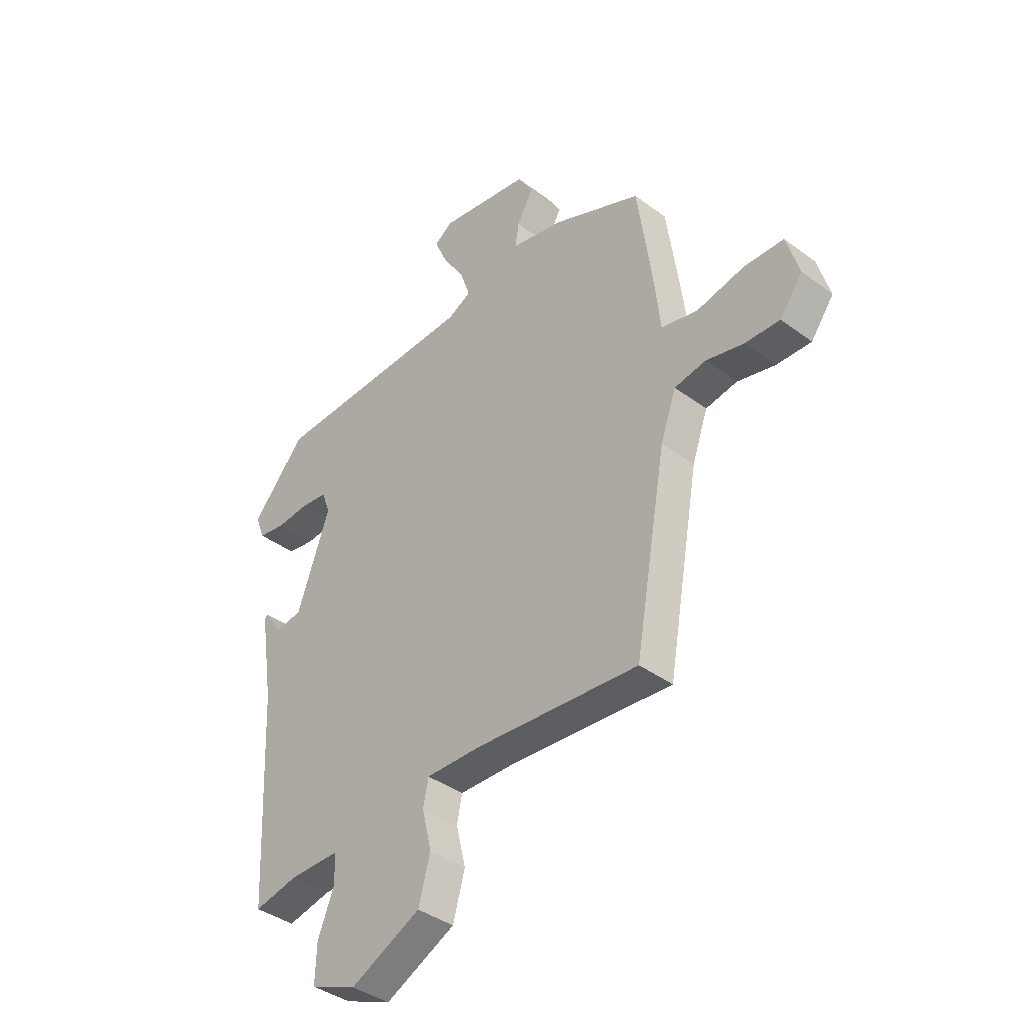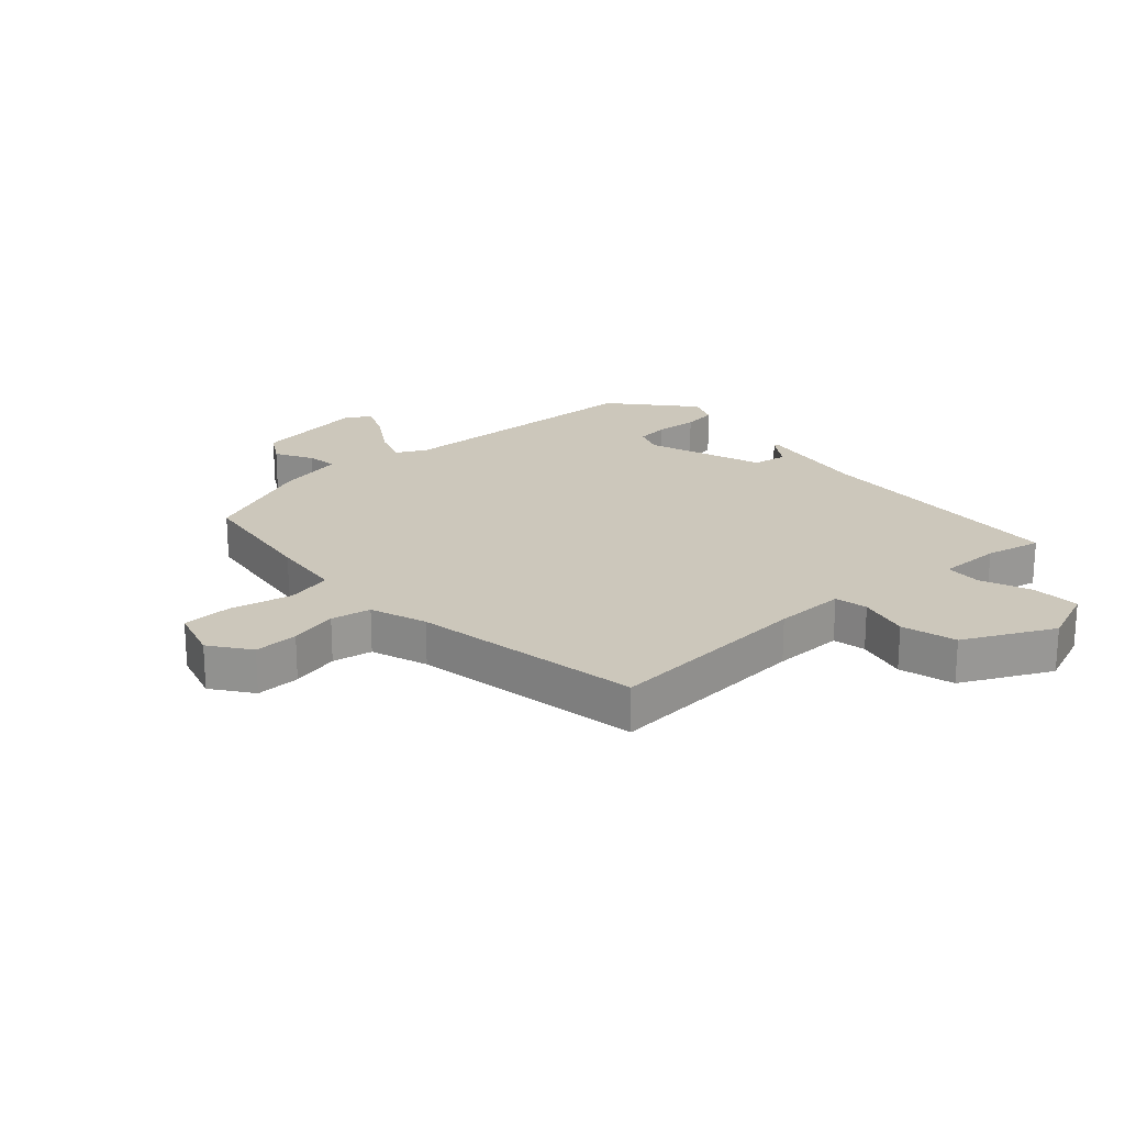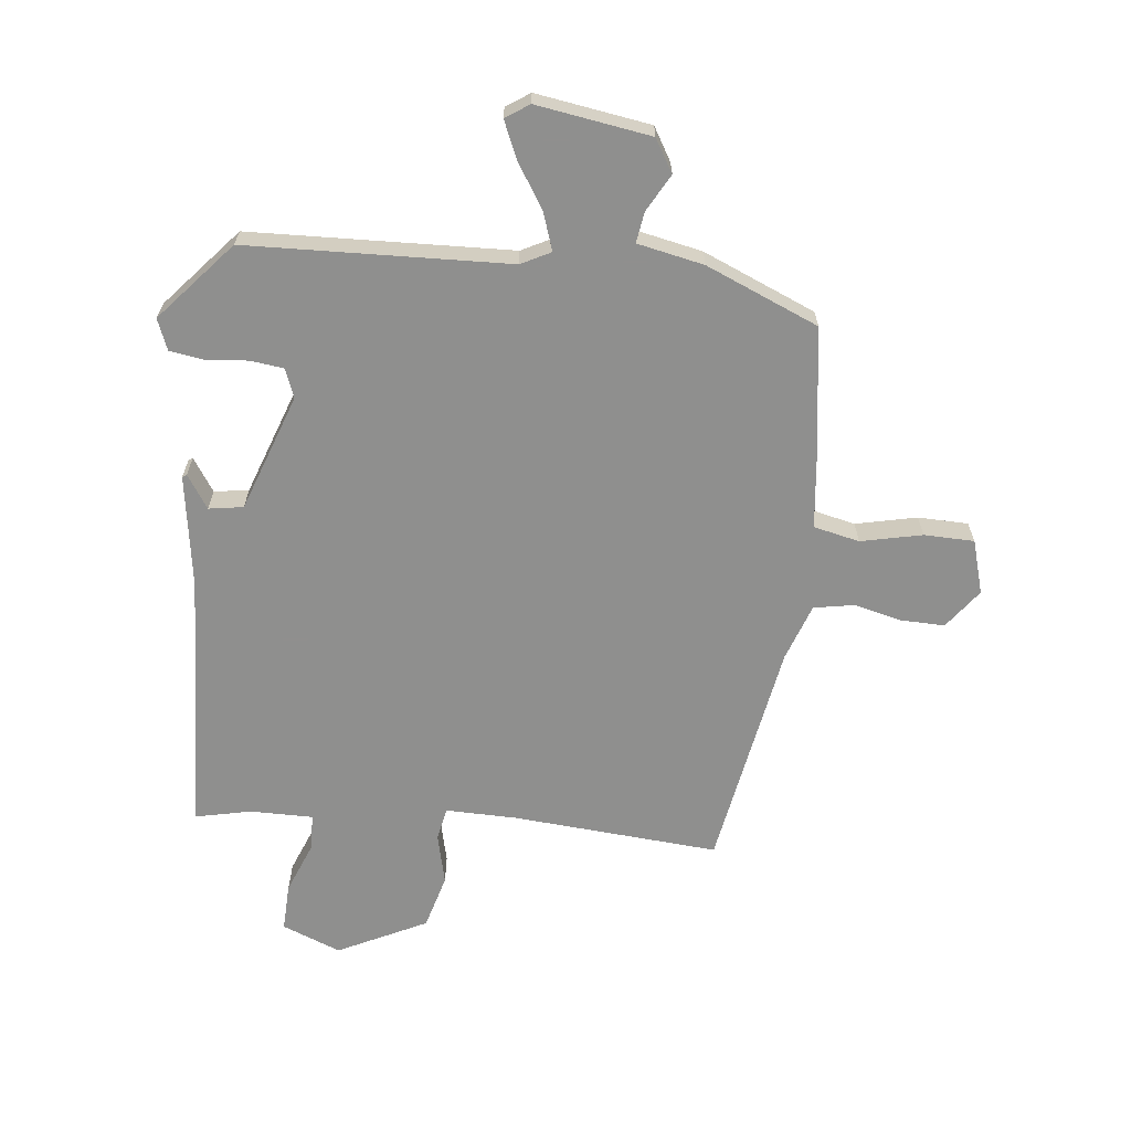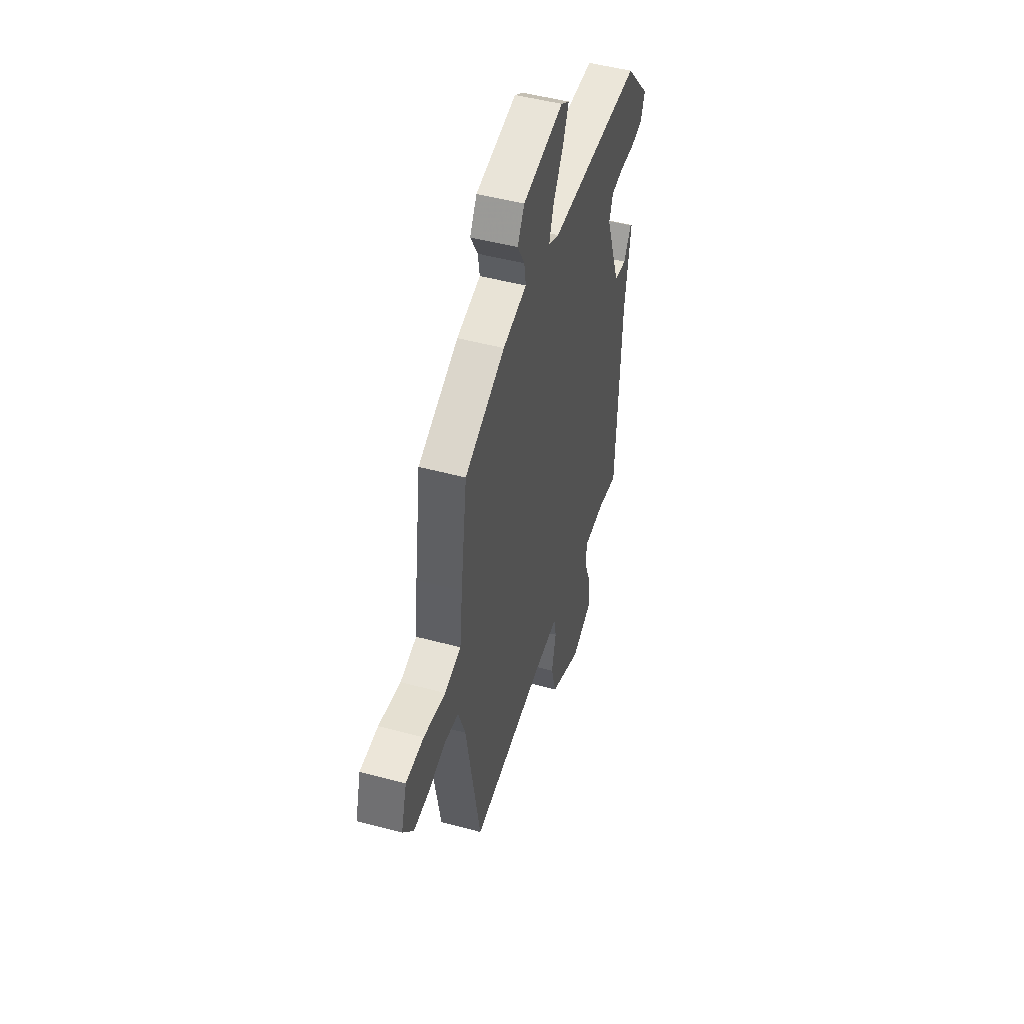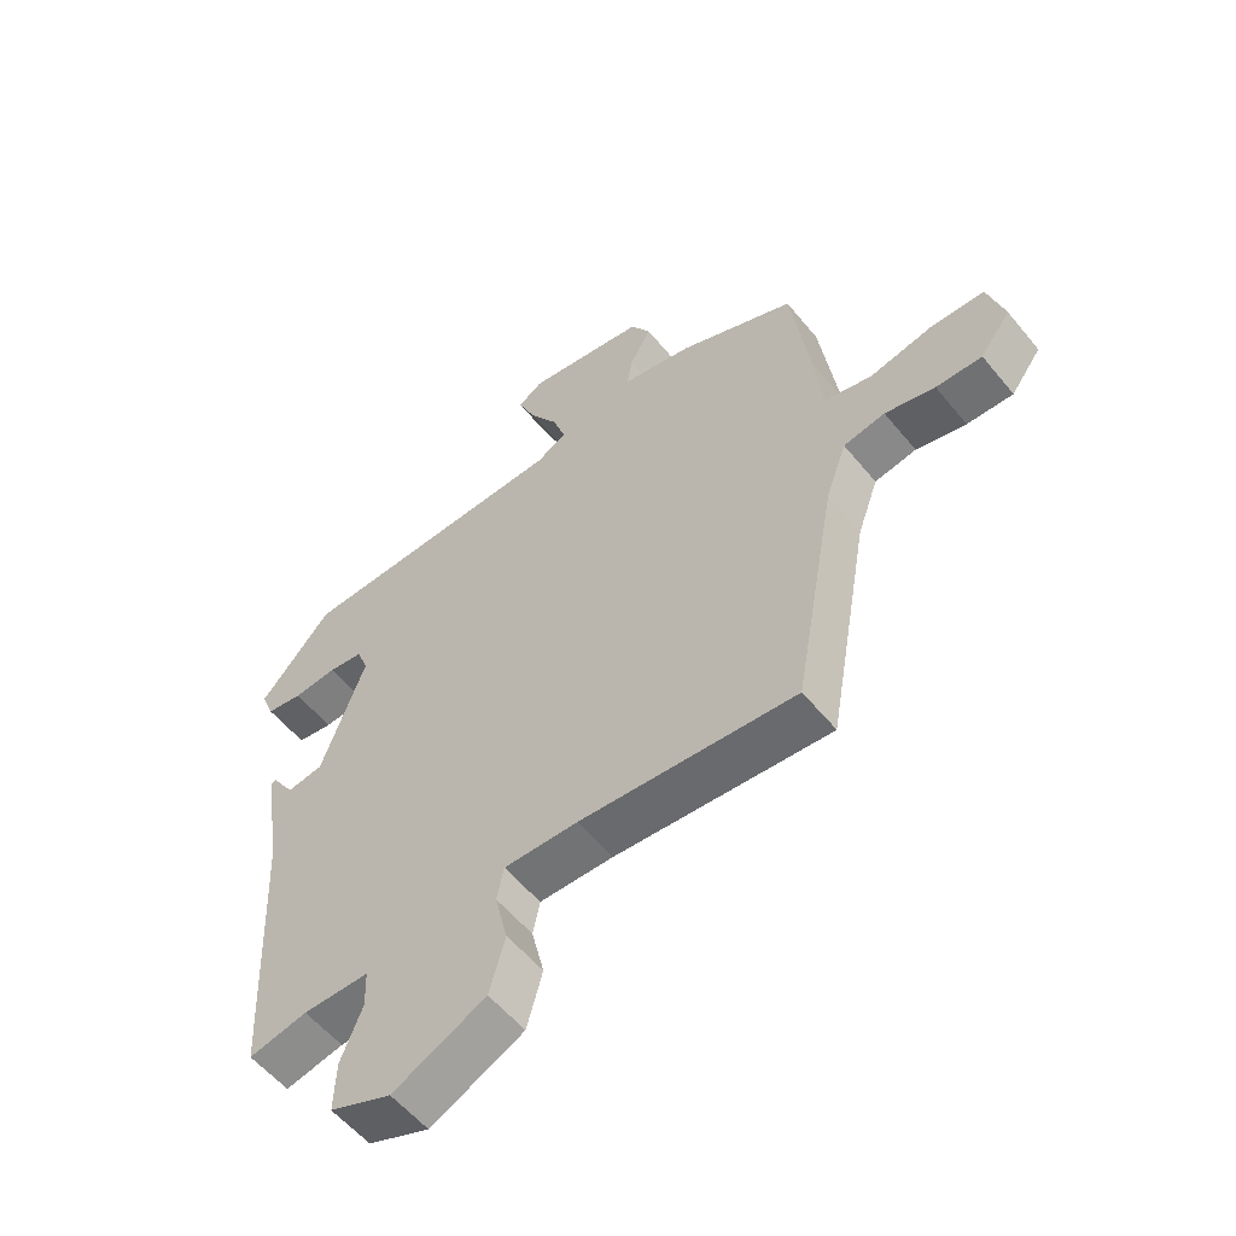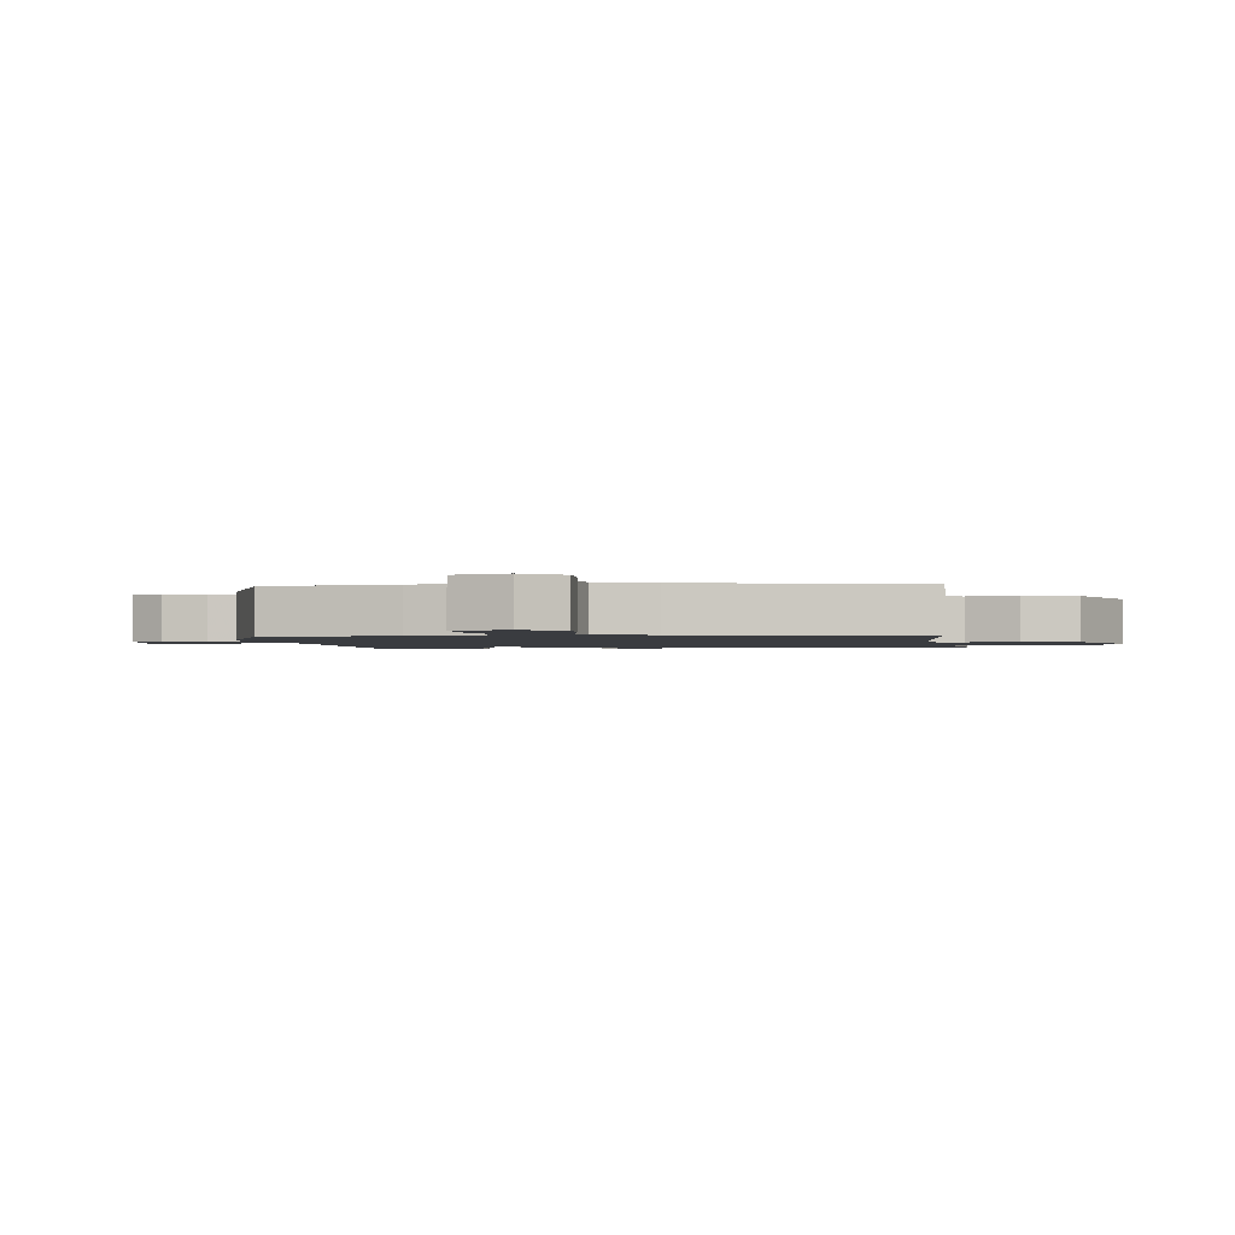
<metadata>
{"format":"obj","ext":"obj","renderer":"f3d","projection":"perspective","resolution":1024,"background":"white","views":[{"elev":-39.3,"azim":47.2,"up":"+Z"},{"elev":21.6,"azim":138.2,"up":"+Y"},{"elev":-65.3,"azim":-6.1,"up":"+Y"},{"elev":48.8,"azim":106.7,"up":"+Z"},{"elev":-56.4,"azim":38.7,"up":"+Z"},{"elev":-1.7,"azim":97.7,"up":"+Y"}]}
</metadata>
<code>
v -0.431 0.07 -0.516
v -0.451 0.07 -0.082
v -0.479 0.07 0.104
v -0.472 0.07 0.109
v -0.436 0.07 0.054
v -0.379 0.07 0.063
v -0.31 0.07 0.256
v -0.328 0.07 0.304
v -0.383 0.07 0.311
v -0.452 0.07 0.305
v -0.509 0.07 0.314
v -0.529 0.07 0.365
v -0.416 0.07 0.495
v 0.017 0.07 0.51
v 0.066 0.07 0.535
v 0.045 0.07 0.597
v -0.001 0.07 0.67
v -0.028 0.07 0.732
v 0.011 0.07 0.758
v 0.2 0.07 0.728
v 0.232 0.07 0.674
v 0.198 0.07 0.613
v 0.19 0.07 0.562
v 0.3 0.07 0.539
v 0.486 0.07 0.46
v 0.516 0.07 0.244
v 0.529 0.07 0.125
v 0.605 0.07 0.108
v 0.706 0.07 0.13
v 0.789 0.07 0.128
v 0.815 0.07 0.039
v 0.767 0.07 -0.026
v 0.694 0.07 -0.024
v 0.615 0.07 -0.005
v 0.549 0.07 -0.017
v 0.516 0.07 -0.11
v 0.449 0.07 -0.488
v 0.107 0.07 -0.461
v -0.01 0.07 -0.459
v -0.021 0.07 -0.513
v -0.001 0.07 -0.597
v -0.026 0.07 -0.687
v -0.173 0.07 -0.759
v -0.27 0.07 -0.72
v -0.267 0.07 -0.641
v -0.233 0.07 -0.556
v -0.235 0.07 -0.496
v -0.339 0.07 -0.496
v -0.431 0 -0.516
v -0.451 0 -0.082
v -0.479 0 0.104
v -0.472 0 0.109
v -0.436 0 0.054
v -0.379 0 0.063
v -0.31 0 0.256
v -0.328 0 0.304
v -0.383 0 0.311
v -0.452 0 0.305
v -0.509 0 0.314
v -0.529 0 0.365
v -0.416 0 0.495
v 0.017 0 0.51
v 0.066 0 0.535
v 0.045 0 0.597
v -0.001 0 0.67
v -0.028 0 0.732
v 0.011 0 0.758
v 0.2 0 0.728
v 0.232 0 0.674
v 0.198 0 0.613
v 0.19 0 0.562
v 0.3 0 0.539
v 0.486 0 0.46
v 0.516 0 0.244
v 0.529 0 0.125
v 0.605 0 0.108
v 0.706 0 0.13
v 0.789 0 0.128
v 0.815 0 0.039
v 0.767 0 -0.026
v 0.694 0 -0.024
v 0.615 0 -0.005
v 0.549 0 -0.017
v 0.516 0 -0.11
v 0.449 0 -0.488
v 0.107 0 -0.461
v -0.01 0 -0.459
v -0.021 0 -0.513
v -0.001 0 -0.597
v -0.026 0 -0.687
v -0.173 0 -0.759
v -0.27 0 -0.72
v -0.267 0 -0.641
v -0.233 0 -0.556
v -0.235 0 -0.496
v -0.339 0 -0.496
f 44 45 46
f 43 44 46
f 42 43 46
f 41 42 46
f 40 41 46
f 39 40 46 47
f 36 37 38
f 35 36 38 39
f 32 33 34
f 31 32 34
f 30 31 34
f 29 30 34
f 28 29 34
f 27 28 34 35
f 25 26 27
f 24 25 27
f 23 24 27
f 39 47 48
f 35 39 48
f 27 35 48
f 23 27 48
f 20 21 22
f 19 20 22
f 18 19 22
f 17 18 22
f 16 17 22
f 12 13 14
f 11 12 14
f 10 11 14
f 9 10 14
f 8 9 14
f 7 8 14 15
f 6 7 15
f 2 3 4 5
f 2 5 6
f 1 2 6 15
f 23 48 1 15
f 15 16 22 23
f 94 93 92
f 94 92 91
f 94 91 90
f 94 90 89
f 94 89 88
f 95 94 88 87
f 86 85 84
f 87 86 84 83
f 82 81 80
f 82 80 79
f 82 79 78
f 82 78 77
f 82 77 76
f 83 82 76 75
f 75 74 73
f 75 73 72
f 75 72 71
f 96 95 87
f 96 87 83
f 96 83 75
f 96 75 71
f 70 69 68
f 70 68 67
f 70 67 66
f 70 66 65
f 70 65 64
f 62 61 60
f 62 60 59
f 62 59 58
f 62 58 57
f 62 57 56
f 63 62 56 55
f 63 55 54
f 53 52 51 50
f 54 53 50
f 63 54 50 49
f 63 49 96 71
f 71 70 64 63
f 1 49 50 2
f 2 50 51 3
f 3 51 52 4
f 4 52 53 5
f 5 53 54 6
f 6 54 55 7
f 7 55 56 8
f 8 56 57 9
f 9 57 58 10
f 10 58 59 11
f 11 59 60 12
f 12 60 61 13
f 13 61 62 14
f 14 62 63 15
f 15 63 64 16
f 16 64 65 17
f 17 65 66 18
f 18 66 67 19
f 19 67 68 20
f 20 68 69 21
f 21 69 70 22
f 22 70 71 23
f 23 71 72 24
f 24 72 73 25
f 25 73 74 26
f 26 74 75 27
f 27 75 76 28
f 28 76 77 29
f 29 77 78 30
f 30 78 79 31
f 31 79 80 32
f 32 80 81 33
f 33 81 82 34
f 34 82 83 35
f 35 83 84 36
f 36 84 85 37
f 37 85 86 38
f 38 86 87 39
f 39 87 88 40
f 40 88 89 41
f 41 89 90 42
f 42 90 91 43
f 43 91 92 44
f 44 92 93 45
f 45 93 94 46
f 46 94 95 47
f 47 95 96 48
f 48 96 49 1

</code>
